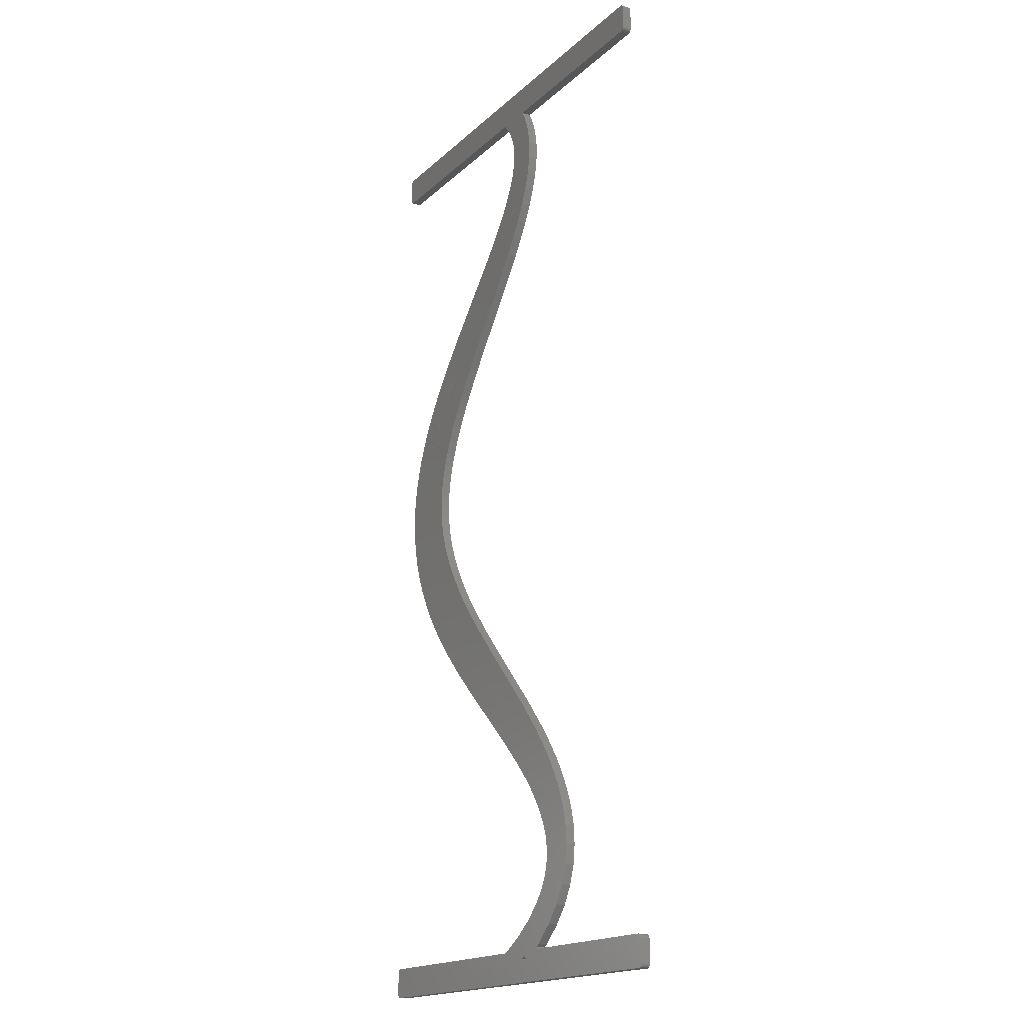
<metadata>
{"format":"stl","ext":"stl","renderer":"f3d","projection":"perspective","resolution":1024,"background":"white","views":[{"elev":-17.6,"azim":59.3,"up":"+Y"}]}
</metadata>
<code>
# stl→obj: 416 verts, 904 faces
v 110 79.1 5.2
v 109.9 79.07 5.2
v 109.9 79.04 5.2
v 110 79.15 5.2
v 110 79.19 5.2
v 109.8 79.03 5.2
v 110 79.22 5.2
v 110 80.16 5.2
v 109.8 80.33 5.2
v 109.9 80.31 5.2
v 110 80.2 5.2
v 110 80.25 5.2
v 109.9 80.28 5.2
v 109.8 80.32 5.2
v 102.4 80.33 5.2
v 102.3 80.39 5.2
v 101.4 79.99 5.2
v 101.4 80.14 5.2
v 101.3 80.09 5.2
v 100.8 80.9 5.2
v 102.5 80.52 5.2
v 102.3 82.15 5.2
v 103.3 81.25 5.2
v 103.1 84.88 5.2
v 104.7 85.17 5.2
v 103.2 84.35 5.2
v 104.5 85.95 5.2
v 102.9 85.41 5.2
v 102.6 85.97 5.2
v 103.8 87.49 5.2
v 104.2 86.74 5.2
v 102.3 86.54 5.2
v 103.3 88.22 5.2
v 104.7 84.38 5.2
v 101.9 87.12 5.2
v 102.8 82.75 5.2
v 103 83.31 5.2
v 103.9 81.99 5.2
v 101.3 87.71 5.2
v 102.8 88.93 5.2
v 102.3 89.64 5.2
v 100.8 88.31 5.2
v 101.1 91.04 5.2
v 99.55 89.53 5.2
v 98.53 93.73 5.2
v 97.32 95.04 5.2
v 95.5 93.31 5.2
v 94.87 93.96 5.2
v 95.76 96.93 5.2
v 96.24 96.31 5.2
v 93.69 95.29 5.2
v 95.33 97.54 5.2
v 92.67 96.66 5.2
v 94.94 98.13 5.2
v 92.23 97.37 5.2
v 94.6 98.71 5.2
v 91.85 98.09 5.2
v 94.32 99.27 5.2
v 91.52 98.82 5.2
v 91.27 99.57 5.2
v 94.09 99.82 5.2
v 91.08 100.3 5.2
v 93.91 100.4 5.2
v 90.96 101.1 5.2
v 93.78 100.9 5.2
v 90.92 101.9 5.2
v 93.7 101.4 5.2
v 92.03 103.3 5.2
v 93.68 102.4 5.2
v 93.67 101.9 5.2
v 92.04 103.3 5.2
v 93.73 102.9 5.2
v 93.22 104.7 5.2
v 93.84 103.4 5.2
v 92.38 104.4 5.2
v 94.19 104.5 5.2
v 93.99 104 5.2
v 93.54 108.3 5.2
v 94.07 109 5.2
v 94.62 108.1 5.2
v 95.19 110.2 5.2
v 94.03 107.4 5.2
v 94.31 107.7 5.2
v 98.59 113.9 5.2
v 99.07 114.5 5.2
v 100 112.8 5.2
v 90.17 121 5.2
v 90.19 119.7 5.2
v 90 120.8 5.2
v 90 119.8 5.2
v 90.04 120.9 5.2
v 90.07 120.9 5.2
v 90.12 121 5.2
v 90.11 119.7 5.2
v 90.04 119.8 5.2
v 100.6 117.7 5.2
v 101.9 117.8 5.2
v 101.9 117.1 5.2
v 101.5 119.3 5.2
v 100.3 118.8 5.2
v 101.3 119.7 5.2
v 100.8 119.9 5.2
v 100 119.3 5.2
v 101.8 118.6 5.2
v 100.5 118.3 5.2
v 90.01 119.8 5.2
v 90.07 119.7 5.2
v 90.01 120.9 5.2
v 90.15 119.7 5.2
v 110 119.8 5.2
v 109.9 119.7 5.2
v 109.8 119.7 5.2
v 110 119.9 5.2
v 109.8 121 5.2
v 110 120.8 5.2
v 110 120.9 5.2
v 109.9 120.9 5.2
v 109.9 121 5.2
v 100.8 120 5.2
v 92.59 107 5.2
v 93.05 107.7 5.2
v 93.37 106.4 5.2
v 95.49 106.9 5.2
v 95.1 106.3 5.2
v 94.49 107.2 5.2
v 93.41 106.4 5.2
v 93.46 106.4 5.2
v 91.81 105.6 5.2
v 92.69 105.2 5.2
v 92.68 105.2 5.2
v 94.45 105.1 5.2
v 93.56 105.5 5.2
v 93.91 106.2 5.2
v 93.51 105.4 5.2
v 93.24 104.8 5.2
v 93.19 104.7 5.2
v 90.04 80.25 5.2
v 90.12 80.31 5.2
v 90 80.15 5.2
v 94.03 106.4 5.2
v 98.98 111.4 5.2
v 97.39 109.5 5.2
v 93.46 105.4 5.2
v 92.84 105.3 5.2
v 100.2 116.2 5.2
v 100.4 116.7 5.2
v 101.6 115.6 5.2
v 101.8 116.3 5.2
v 99.7 119.7 5.2
v 99.5 115.1 5.2
v 100.9 114.2 5.2
v 100.5 113.5 5.2
v 100.5 117.2 5.2
v 101.3 114.9 5.2
v 99.87 115.6 5.2
v 98.07 113.3 5.2
v 96.38 108.2 5.2
v 93.18 106.1 5.2
v 93.49 105.4 5.2
v 90.96 102.6 5.2
v 91.07 103.4 5.2
v 93.16 95.97 5.2
v 94.26 94.62 5.2
v 99.82 80.33 5.2
v 90.17 79.03 5.2
v 90.17 80.32 5.2
v 96.84 92.03 5.2
v 104.5 85.98 5.2
v 101.7 81.53 5.2
v 104.7 85.19 5.2
v 103.2 83.84 5.2
v 104.6 83.57 5.2
v 104.4 82.76 5.2
v 102.5 80.5 5.2
v 101.2 79.99 5.2
v 90.08 80.29 5.2
v 90.01 80.19 5.2
v 90 79.19 5.2
v 90.12 79.04 5.2
v 90.04 79.09 5.2
v 90.02 79.13 5.2
v 90.08 79.06 5.2
v 94.41 107.2 5.2
v 94.43 107.2 5.2
v 94.46 107.2 5.2
v 94.68 107.5 5.2
v 94.71 107.5 5.2
v 94.72 108 5.2
v 94.67 108.1 5.2
v 94.65 108.1 5.2
v 94.63 108.1 5.2
v 94.69 108.1 5.2
v 94.48 107.2 5.2
v 93.39 106.4 5.2
v 93.43 106.4 5.2
v 94.75 105.7 5.2
v 92.18 106.3 5.2
v 93.85 106.2 5.2
v 93.87 106.2 5.2
v 93.9 106.2 5.2
v 92.81 105.3 5.2
v 92.79 105.3 5.2
v 92.78 105.3 5.2
v 91.5 104.9 5.2
v 92.45 104.5 5.2
v 92.41 104.5 5.2
v 91.25 104.1 5.2
v 92.43 104.5 5.2
v 109.9 79.04 5.604
v 109.9 79.07 5.604
v 110 79.1 5.604
v 110 79.19 5.604
v 110 79.15 5.604
v 109.8 79.03 5.604
v 110 79.22 5.604
v 109.9 80.31 5.604
v 109.8 80.33 5.604
v 110 80.16 5.604
v 110 80.25 5.604
v 110 80.2 5.604
v 109.9 80.28 5.604
v 109.8 80.32 5.604
v 102.4 80.33 5.604
v 101.4 79.99 5.604
v 102.3 80.39 5.604
v 100.8 80.9 5.604
v 101.3 80.09 5.604
v 101.4 80.14 5.604
v 103.3 81.25 5.604
v 102.3 82.15 5.604
v 102.5 80.52 5.604
v 103.2 84.35 5.604
v 104.7 85.17 5.604
v 103.1 84.88 5.604
v 102.9 85.41 5.604
v 104.5 85.95 5.604
v 104.2 86.74 5.604
v 103.8 87.49 5.604
v 102.6 85.97 5.604
v 102.3 86.54 5.604
v 103.3 88.22 5.604
v 104.7 84.38 5.604
v 101.9 87.12 5.604
v 103.9 81.99 5.604
v 103 83.31 5.604
v 102.8 82.75 5.604
v 102.8 88.93 5.604
v 101.3 87.71 5.604
v 102.3 89.64 5.604
v 100.8 88.31 5.604
v 101.1 91.04 5.604
v 99.55 89.53 5.604
v 98.53 93.73 5.604
v 94.87 93.96 5.604
v 95.5 93.31 5.604
v 97.32 95.04 5.604
v 93.69 95.29 5.604
v 96.24 96.31 5.604
v 95.76 96.93 5.604
v 94.94 98.13 5.604
v 92.67 96.66 5.604
v 95.33 97.54 5.604
v 94.6 98.71 5.604
v 92.23 97.37 5.604
v 94.32 99.27 5.604
v 91.85 98.09 5.604
v 94.09 99.82 5.604
v 91.27 99.57 5.604
v 91.52 98.82 5.604
v 93.91 100.4 5.604
v 91.08 100.3 5.604
v 93.78 100.9 5.604
v 90.96 101.1 5.604
v 93.7 101.4 5.604
v 90.92 101.9 5.604
v 93.67 101.9 5.604
v 93.68 102.4 5.604
v 92.03 103.3 5.604
v 93.73 102.9 5.604
v 92.04 103.3 5.604
v 92.38 104.4 5.604
v 93.84 103.4 5.604
v 93.22 104.7 5.604
v 93.99 104 5.604
v 94.19 104.5 5.604
v 94.62 108.1 5.604
v 94.07 109 5.604
v 93.54 108.3 5.604
v 95.19 110.2 5.604
v 94.31 107.7 5.604
v 94.03 107.4 5.604
v 100 112.8 5.604
v 99.07 114.5 5.604
v 98.59 113.9 5.604
v 90 120.8 5.604
v 90.19 119.7 5.604
v 90.17 121 5.604
v 90 119.8 5.604
v 90.04 120.9 5.604
v 90.12 121 5.604
v 90.07 120.9 5.604
v 90.04 119.8 5.604
v 90.11 119.7 5.604
v 101.9 117.1 5.604
v 101.9 117.8 5.604
v 100.6 117.7 5.604
v 101.3 119.7 5.604
v 100.3 118.8 5.604
v 101.5 119.3 5.604
v 100.8 119.9 5.604
v 100 119.3 5.604
v 101.8 118.6 5.604
v 100.5 118.3 5.604
v 90.01 119.8 5.604
v 90.07 119.7 5.604
v 90.01 120.9 5.604
v 90.15 119.7 5.604
v 109.9 119.7 5.604
v 110 119.8 5.604
v 109.8 119.7 5.604
v 110 119.9 5.604
v 110 120.8 5.604
v 109.8 121 5.604
v 110 120.9 5.604
v 109.9 121 5.604
v 109.9 120.9 5.604
v 100.8 120 5.604
v 93.37 106.4 5.604
v 93.05 107.7 5.604
v 92.59 107 5.604
v 94.49 107.2 5.604
v 95.1 106.3 5.604
v 95.49 106.9 5.604
v 93.46 106.4 5.604
v 93.41 106.4 5.604
v 92.68 105.2 5.604
v 92.69 105.2 5.604
v 91.81 105.6 5.604
v 93.91 106.2 5.604
v 93.56 105.5 5.604
v 94.45 105.1 5.604
v 93.24 104.8 5.604
v 93.51 105.4 5.604
v 93.19 104.7 5.604
v 90 80.15 5.604
v 90.12 80.31 5.604
v 90.04 80.25 5.604
v 94.03 106.4 5.604
v 97.39 109.5 5.604
v 98.98 111.4 5.604
v 92.84 105.3 5.604
v 93.46 105.4 5.604
v 101.6 115.6 5.604
v 100.4 116.7 5.604
v 100.2 116.2 5.604
v 101.8 116.3 5.604
v 99.7 119.7 5.604
v 100.5 113.5 5.604
v 100.9 114.2 5.604
v 99.5 115.1 5.604
v 100.5 117.2 5.604
v 99.87 115.6 5.604
v 101.3 114.9 5.604
v 98.07 113.3 5.604
v 96.38 108.2 5.604
v 93.18 106.1 5.604
v 93.49 105.4 5.604
v 91.07 103.4 5.604
v 90.96 102.6 5.604
v 93.16 95.97 5.604
v 94.26 94.62 5.604
v 90.17 80.32 5.604
v 90.17 79.03 5.604
v 99.82 80.33 5.604
v 96.84 92.03 5.604
v 104.5 85.98 5.604
v 101.7 81.53 5.604
v 104.7 85.19 5.604
v 103.2 83.84 5.604
v 104.6 83.57 5.604
v 104.4 82.76 5.604
v 102.5 80.5 5.604
v 101.2 79.99 5.604
v 90.08 80.29 5.604
v 90.01 80.19 5.604
v 90 79.19 5.604
v 90.12 79.04 5.604
v 90.02 79.13 5.604
v 90.04 79.09 5.604
v 90.08 79.06 5.604
v 94.46 107.2 5.604
v 94.43 107.2 5.604
v 94.41 107.2 5.604
v 94.71 107.5 5.604
v 94.68 107.5 5.604
v 94.65 108.1 5.604
v 94.67 108.1 5.604
v 94.72 108 5.604
v 94.63 108.1 5.604
v 94.69 108.1 5.604
v 94.48 107.2 5.604
v 93.39 106.4 5.604
v 93.43 106.4 5.604
v 94.75 105.7 5.604
v 92.18 106.3 5.604
v 93.85 106.2 5.604
v 93.87 106.2 5.604
v 93.9 106.2 5.604
v 92.78 105.3 5.604
v 92.79 105.3 5.604
v 92.81 105.3 5.604
v 91.5 104.9 5.604
v 92.45 104.5 5.604
v 92.41 104.5 5.604
v 91.25 104.1 5.604
v 92.43 104.5 5.604
f 1 2 3
f 4 1 5
f 1 3 6
f 5 1 7
f 7 1 6
f 8 9 10
f 11 8 12
f 12 10 13
f 12 8 10
f 10 9 14
f 8 7 9
f 9 7 6
f 15 9 6
f 16 15 17
f 18 19 20
f 21 22 23
f 24 25 26
f 27 24 28
f 29 30 31
f 28 29 31
f 30 29 32
f 33 30 32
f 26 25 34
f 32 35 33
f 36 37 38
f 39 40 35
f 39 41 40
f 39 42 41
f 41 42 43
f 43 42 44
f 45 43 44
f 46 47 48
f 49 50 51
f 52 53 54
f 54 55 56
f 56 57 58
f 59 60 61
f 60 62 63
f 62 64 65
f 64 66 67
f 68 69 70
f 71 72 69
f 73 74 75
f 76 77 73
f 78 79 80
f 80 79 81
f 82 78 83
f 84 85 86
f 87 88 89
f 89 88 90
f 89 89 91
f 92 93 91
f 88 94 95
f 96 97 98
f 99 100 101
f 101 100 102
f 102 100 103
f 99 104 100
f 105 104 97
f 96 105 97
f 106 90 95
f 95 94 107
f 91 87 89
f 108 91 89
f 91 93 87
f 90 88 95
f 94 88 109
f 110 111 111
f 112 110 111
f 110 110 110
f 112 110 110
f 112 113 110
f 114 115 113
f 116 116 115
f 117 116 118
f 118 116 115
f 114 118 115
f 112 114 113
f 112 101 114
f 103 119 102
f 120 121 122
f 123 124 125
f 126 122 127
f 128 129 130
f 131 132 133
f 134 76 135
f 130 135 136
f 137 138 139
f 125 124 140
f 141 142 81
f 143 135 144
f 145 146 147
f 114 101 119
f 146 148 148
f 87 149 88
f 150 151 152
f 100 104 105
f 153 96 98
f 148 146 153
f 148 153 98
f 147 146 148
f 154 155 145
f 154 145 147
f 151 150 155
f 151 155 154
f 85 150 152
f 86 85 152
f 156 84 86
f 141 156 86
f 141 81 156
f 157 81 142
f 158 120 122
f 134 143 159
f 160 161 68
f 66 160 68
f 69 68 71
f 70 67 66
f 67 65 64
f 65 63 62
f 63 61 60
f 61 58 59
f 59 58 57
f 57 56 55
f 55 54 53
f 53 52 162
f 162 52 49
f 51 162 49
f 163 51 50
f 164 165 166
f 50 48 163
f 50 46 48
f 46 167 47
f 46 45 167
f 167 45 44
f 23 36 38
f 33 35 40
f 28 31 168
f 27 28 168
f 169 22 21
f 170 24 27
f 22 36 23
f 170 25 24
f 171 26 34
f 172 171 34
f 172 173 37
f 172 37 171
f 37 173 38
f 21 174 169
f 169 174 16
f 169 16 18
f 165 164 175
f 164 20 175
f 137 176 138
f 177 137 139
f 139 138 166
f 165 139 166
f 165 178 139
f 165 179 178
f 178 180 181
f 178 179 180
f 180 179 182
f 101 102 119
f 103 149 119
f 114 119 87
f 119 149 87
f 114 119 119
f 183 184 185
f 82 121 78
f 83 78 80
f 123 186 187
f 188 189 190
f 191 80 190
f 188 192 189
f 80 188 190
f 80 81 188
f 123 188 157
f 188 81 157
f 125 185 193
f 125 186 123
f 122 126 194
f 183 82 187
f 183 185 125
f 195 126 127
f 123 187 188
f 187 82 188
f 131 133 196
f 158 197 120
f 122 121 82
f 127 122 82
f 198 133 132
f 198 199 133
f 140 127 82
f 183 125 140
f 200 133 199
f 140 124 196
f 158 127 198
f 198 127 140
f 158 132 143
f 183 140 82
f 140 196 133
f 76 134 131
f 201 202 203
f 204 128 130
f 128 203 129
f 198 132 158
f 132 131 134
f 130 136 205
f 143 134 135
f 128 197 203
f 203 197 158
f 203 144 201
f 203 158 144
f 130 144 135
f 144 158 143
f 135 76 73
f 136 73 205
f 73 77 74
f 130 206 204
f 73 75 205
f 204 75 207
f 68 161 71
f 71 75 74
f 75 204 206
f 206 130 205
f 208 206 205
f 72 71 74
f 71 207 75
f 66 68 70
f 161 207 71
f 71 75 71
f 175 17 6
f 17 15 6
f 165 175 6
f 175 20 19
f 18 16 17
f 169 18 20
f 209 210 211
f 212 211 213
f 214 209 211
f 215 211 212
f 214 211 215
f 216 217 218
f 219 218 220
f 221 216 219
f 216 218 219
f 222 217 216
f 217 215 218
f 214 215 217
f 214 217 223
f 224 223 225
f 226 227 228
f 229 230 231
f 232 233 234
f 235 234 236
f 237 238 239
f 237 239 235
f 240 239 238
f 240 238 241
f 242 233 232
f 241 243 240
f 244 245 246
f 243 247 248
f 247 249 248
f 249 250 248
f 251 250 249
f 252 250 251
f 252 251 253
f 254 255 256
f 257 258 259
f 260 261 262
f 263 264 260
f 265 266 263
f 267 268 269
f 270 271 268
f 272 273 271
f 274 275 273
f 276 277 278
f 277 279 280
f 281 282 283
f 283 284 285
f 286 287 288
f 289 287 286
f 290 288 291
f 292 293 294
f 295 296 297
f 298 296 295
f 299 295 295
f 299 300 301
f 302 303 296
f 304 305 306
f 307 308 309
f 310 308 307
f 311 308 310
f 308 312 309
f 305 312 313
f 305 313 306
f 302 298 314
f 315 303 302
f 295 297 299
f 295 299 316
f 297 300 299
f 302 296 298
f 317 296 303
f 318 318 319
f 318 319 320
f 319 319 319
f 319 319 320
f 319 321 320
f 321 322 323
f 322 324 324
f 325 324 326
f 322 324 325
f 322 325 323
f 321 323 320
f 323 307 320
f 310 327 311
f 328 329 330
f 331 332 333
f 334 328 335
f 336 337 338
f 339 340 341
f 342 285 343
f 344 342 336
f 345 346 347
f 348 332 331
f 289 349 350
f 351 342 352
f 353 354 355
f 327 307 323
f 356 356 354
f 296 357 297
f 358 359 360
f 313 312 308
f 304 306 361
f 361 354 356
f 304 361 356
f 356 354 353
f 355 362 363
f 353 355 363
f 362 360 359
f 363 362 359
f 358 360 293
f 358 293 292
f 292 294 364
f 292 364 350
f 364 289 350
f 349 289 365
f 328 330 366
f 367 352 343
f 278 368 369
f 278 369 275
f 280 278 277
f 275 274 276
f 273 272 274
f 271 270 272
f 268 267 270
f 269 265 267
f 266 265 269
f 264 263 266
f 261 260 264
f 370 262 261
f 259 262 370
f 259 370 257
f 258 257 371
f 372 373 374
f 371 254 258
f 254 256 258
f 255 375 256
f 375 253 256
f 252 253 375
f 244 246 229
f 247 243 241
f 376 237 235
f 376 235 236
f 231 230 377
f 236 234 378
f 229 246 230
f 234 233 378
f 242 232 379
f 242 379 380
f 245 381 380
f 379 245 380
f 244 381 245
f 377 382 231
f 225 382 377
f 228 225 377
f 383 374 373
f 383 226 374
f 346 384 347
f 345 347 385
f 372 346 345
f 372 345 373
f 345 386 373
f 386 387 373
f 388 389 386
f 389 387 386
f 390 387 389
f 327 310 307
f 327 357 311
f 297 327 323
f 297 357 327
f 327 327 323
f 391 392 393
f 288 329 291
f 286 288 290
f 394 395 333
f 396 397 398
f 396 286 399
f 397 400 398
f 396 398 286
f 398 289 286
f 365 398 333
f 365 289 398
f 401 391 331
f 333 395 331
f 402 335 328
f 394 291 393
f 331 391 393
f 334 335 403
f 398 394 333
f 398 291 394
f 404 339 341
f 330 405 366
f 291 329 328
f 291 328 334
f 340 339 406
f 339 407 406
f 291 334 348
f 348 331 393
f 407 339 408
f 404 332 348
f 406 334 366
f 348 334 406
f 352 340 366
f 291 348 393
f 339 404 348
f 341 343 285
f 409 410 411
f 336 338 412
f 337 409 338
f 366 340 406
f 343 341 340
f 413 344 336
f 342 343 352
f 409 405 338
f 366 405 409
f 411 351 409
f 351 366 409
f 342 351 336
f 352 366 351
f 283 285 342
f 413 283 344
f 282 284 283
f 412 414 336
f 413 281 283
f 415 281 412
f 280 368 278
f 282 281 280
f 414 412 281
f 413 336 414
f 413 414 416
f 282 280 279
f 281 415 280
f 276 278 275
f 280 415 368
f 280 281 280
f 214 224 383
f 214 223 224
f 214 383 373
f 227 226 383
f 224 225 228
f 226 228 377
f 6 373 165
f 6 214 373
f 3 214 6
f 3 209 214
f 2 209 3
f 2 210 209
f 1 210 2
f 1 211 210
f 4 211 1
f 4 213 211
f 5 213 4
f 5 212 213
f 7 212 5
f 7 215 212
f 8 215 7
f 8 218 215
f 11 218 8
f 11 220 218
f 12 220 11
f 12 219 220
f 13 219 12
f 13 221 219
f 10 221 13
f 10 216 221
f 14 216 10
f 14 222 216
f 9 222 14
f 9 217 222
f 15 217 9
f 15 223 217
f 16 223 15
f 16 225 223
f 174 225 16
f 174 382 225
f 21 382 174
f 21 231 382
f 23 231 21
f 23 229 231
f 38 229 23
f 38 244 229
f 173 244 38
f 173 381 244
f 172 381 173
f 172 380 381
f 34 380 172
f 34 242 380
f 25 242 34
f 25 233 242
f 170 233 25
f 170 378 233
f 27 378 170
f 27 236 378
f 168 236 27
f 168 376 236
f 31 376 168
f 31 237 376
f 30 237 31
f 30 238 237
f 33 238 30
f 33 241 238
f 40 241 33
f 40 247 241
f 41 247 40
f 41 249 247
f 43 249 41
f 43 251 249
f 45 251 43
f 45 253 251
f 46 253 45
f 46 256 253
f 50 256 46
f 50 258 256
f 49 258 50
f 49 259 258
f 52 259 49
f 52 262 259
f 54 262 52
f 54 260 262
f 56 260 54
f 56 263 260
f 58 263 56
f 58 265 263
f 61 265 58
f 61 267 265
f 63 267 61
f 63 270 267
f 65 270 63
f 65 272 270
f 67 272 65
f 67 274 272
f 70 274 67
f 70 276 274
f 69 276 70
f 69 277 276
f 72 277 69
f 72 279 277
f 74 279 72
f 74 282 279
f 77 282 74
f 77 284 282
f 76 284 77
f 76 285 284
f 131 285 76
f 131 341 285
f 196 341 131
f 196 404 341
f 124 404 196
f 124 332 404
f 123 332 124
f 123 333 332
f 157 333 123
f 157 365 333
f 142 365 157
f 142 349 365
f 141 349 142
f 141 350 349
f 86 350 141
f 86 292 350
f 152 292 86
f 152 358 292
f 151 358 152
f 151 359 358
f 154 359 151
f 154 363 359
f 147 363 154
f 147 353 363
f 148 353 147
f 148 356 353
f 148 356 148
f 148 356 356
f 98 356 148
f 98 304 356
f 97 304 98
f 97 305 304
f 104 305 97
f 104 312 305
f 99 312 104
f 99 309 312
f 101 309 99
f 101 307 309
f 112 307 101
f 112 320 307
f 111 320 112
f 111 318 320
f 111 318 111
f 111 318 318
f 110 318 111
f 110 319 318
f 110 319 110
f 110 319 319
f 110 319 110
f 110 319 319
f 113 319 110
f 113 321 319
f 115 321 113
f 115 322 321
f 116 322 115
f 116 324 322
f 116 324 116
f 116 324 324
f 117 324 116
f 117 326 324
f 118 326 117
f 118 325 326
f 114 325 118
f 114 323 325
f 87 323 114
f 87 297 323
f 93 297 87
f 93 300 297
f 92 300 93
f 92 301 300
f 91 301 92
f 91 299 301
f 108 299 91
f 108 316 299
f 89 316 108
f 89 295 316
f 89 295 89
f 89 295 295
f 90 295 89
f 90 298 295
f 106 298 90
f 106 314 298
f 95 314 106
f 95 302 314
f 107 302 95
f 107 315 302
f 94 315 107
f 94 303 315
f 109 303 94
f 109 317 303
f 88 317 109
f 88 296 317
f 149 296 88
f 149 357 296
f 103 357 149
f 103 311 357
f 100 311 103
f 100 308 311
f 105 308 100
f 105 313 308
f 96 313 105
f 96 306 313
f 153 306 96
f 153 361 306
f 146 361 153
f 146 354 361
f 145 354 146
f 145 355 354
f 155 355 145
f 155 362 355
f 150 362 155
f 150 360 362
f 85 360 150
f 85 293 360
f 84 293 85
f 84 294 293
f 156 294 84
f 156 364 294
f 81 364 156
f 81 289 364
f 79 289 81
f 79 287 289
f 78 287 79
f 78 288 287
f 121 288 78
f 121 329 288
f 120 329 121
f 120 330 329
f 197 330 120
f 197 405 330
f 128 405 197
f 128 338 405
f 204 338 128
f 204 412 338
f 207 412 204
f 207 415 412
f 161 415 207
f 161 368 415
f 160 368 161
f 160 369 368
f 66 369 160
f 66 275 369
f 64 275 66
f 64 273 275
f 62 273 64
f 62 271 273
f 60 271 62
f 60 268 271
f 59 268 60
f 59 269 268
f 57 269 59
f 57 266 269
f 55 266 57
f 55 264 266
f 53 264 55
f 53 261 264
f 162 261 53
f 162 370 261
f 51 370 162
f 51 257 370
f 163 257 51
f 163 371 257
f 48 371 163
f 48 254 371
f 47 254 48
f 47 255 254
f 167 255 47
f 167 375 255
f 44 375 167
f 44 252 375
f 42 252 44
f 42 250 252
f 39 250 42
f 39 248 250
f 35 248 39
f 35 243 248
f 32 243 35
f 32 240 243
f 29 240 32
f 29 239 240
f 28 239 29
f 28 235 239
f 24 235 28
f 24 234 235
f 26 234 24
f 26 232 234
f 171 232 26
f 171 379 232
f 37 379 171
f 37 245 379
f 36 245 37
f 36 246 245
f 22 246 36
f 22 230 246
f 169 230 22
f 169 377 230
f 20 377 169
f 20 226 377
f 164 226 20
f 164 374 226
f 166 374 164
f 166 372 374
f 138 372 166
f 138 346 372
f 176 346 138
f 176 384 346
f 137 384 176
f 137 347 384
f 177 347 137
f 177 385 347
f 139 385 177
f 139 345 385
f 178 345 139
f 178 386 345
f 181 386 178
f 181 388 386
f 180 388 181
f 180 389 388
f 182 389 180
f 182 390 389
f 179 390 182
f 179 387 390
f 165 387 179
f 165 373 387
f 119 327 119
f 327 119 327
f 102 310 119
f 327 119 310
f 119 327 102
f 310 102 327
f 80 286 83
f 290 83 286
f 191 399 80
f 286 80 399
f 190 396 191
f 399 191 396
f 189 397 190
f 396 190 397
f 192 400 189
f 397 189 400
f 188 398 192
f 400 192 398
f 82 291 188
f 398 188 291
f 83 290 82
f 291 82 290
f 185 391 193
f 401 193 391
f 184 392 185
f 391 185 392
f 183 393 184
f 392 184 393
f 187 394 183
f 393 183 394
f 186 395 187
f 394 187 395
f 125 331 186
f 395 186 331
f 193 401 125
f 331 125 401
f 194 402 122
f 328 122 402
f 126 335 194
f 402 194 335
f 195 403 126
f 335 126 403
f 127 334 195
f 403 195 334
f 158 366 127
f 334 127 366
f 122 328 158
f 366 158 328
f 199 407 200
f 408 200 407
f 198 406 199
f 407 199 406
f 140 348 198
f 406 198 348
f 133 339 140
f 348 140 339
f 200 408 133
f 339 133 408
f 143 352 159
f 367 159 352
f 132 340 143
f 352 143 340
f 134 343 132
f 340 132 343
f 159 367 134
f 343 134 367
f 203 409 129
f 337 129 409
f 202 410 203
f 409 203 410
f 201 411 202
f 410 202 411
f 144 351 201
f 411 201 351
f 130 336 144
f 351 144 336
f 129 337 130
f 336 130 337
f 136 344 73
f 283 73 344
f 135 342 136
f 344 136 342
f 73 283 135
f 342 135 283
f 206 414 75
f 281 75 414
f 208 416 206
f 414 206 416
f 205 413 208
f 416 208 413
f 75 281 205
f 413 205 281
f 71 280 68
f 278 68 280
f 71 280 71
f 280 71 280
f 68 278 71
f 280 71 278
f 19 227 175
f 383 175 227
f 18 228 19
f 227 19 228
f 17 224 18
f 228 18 224
f 175 383 17
f 224 17 383

</code>
